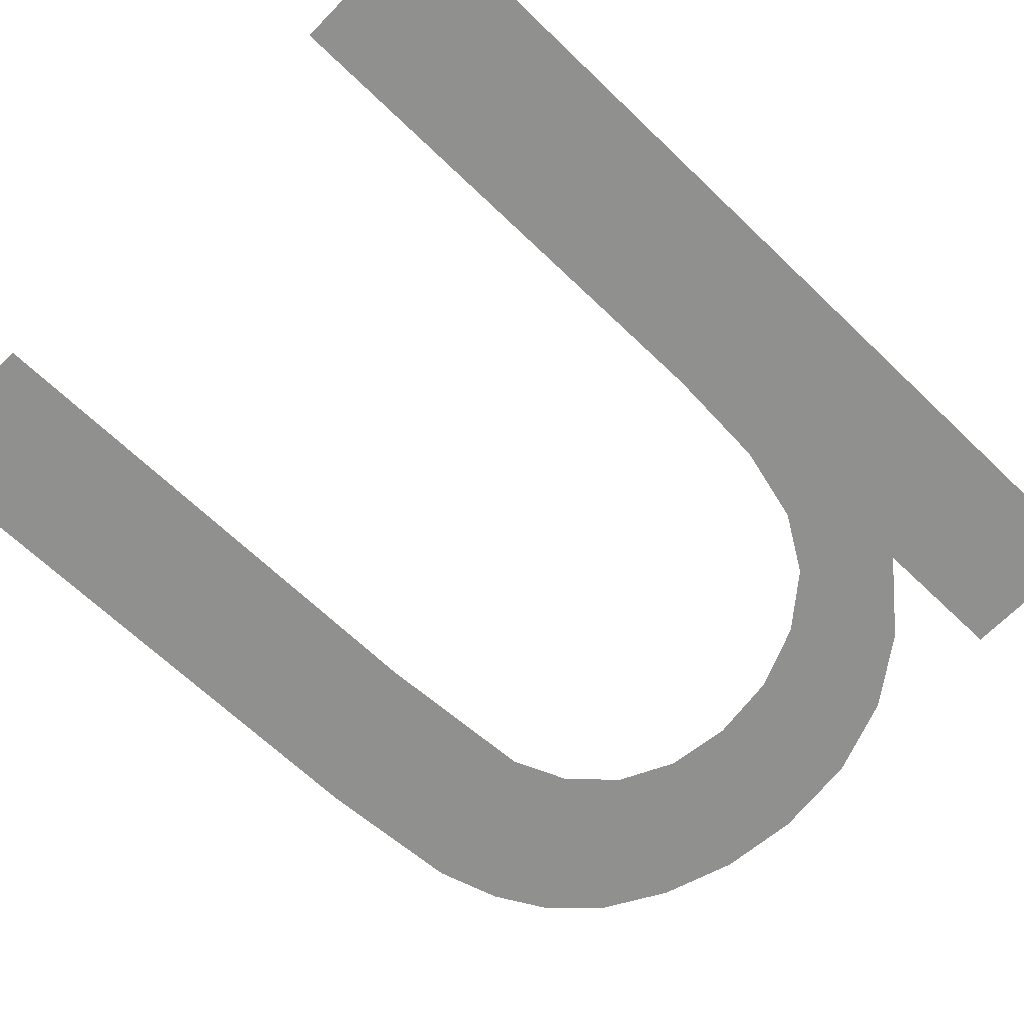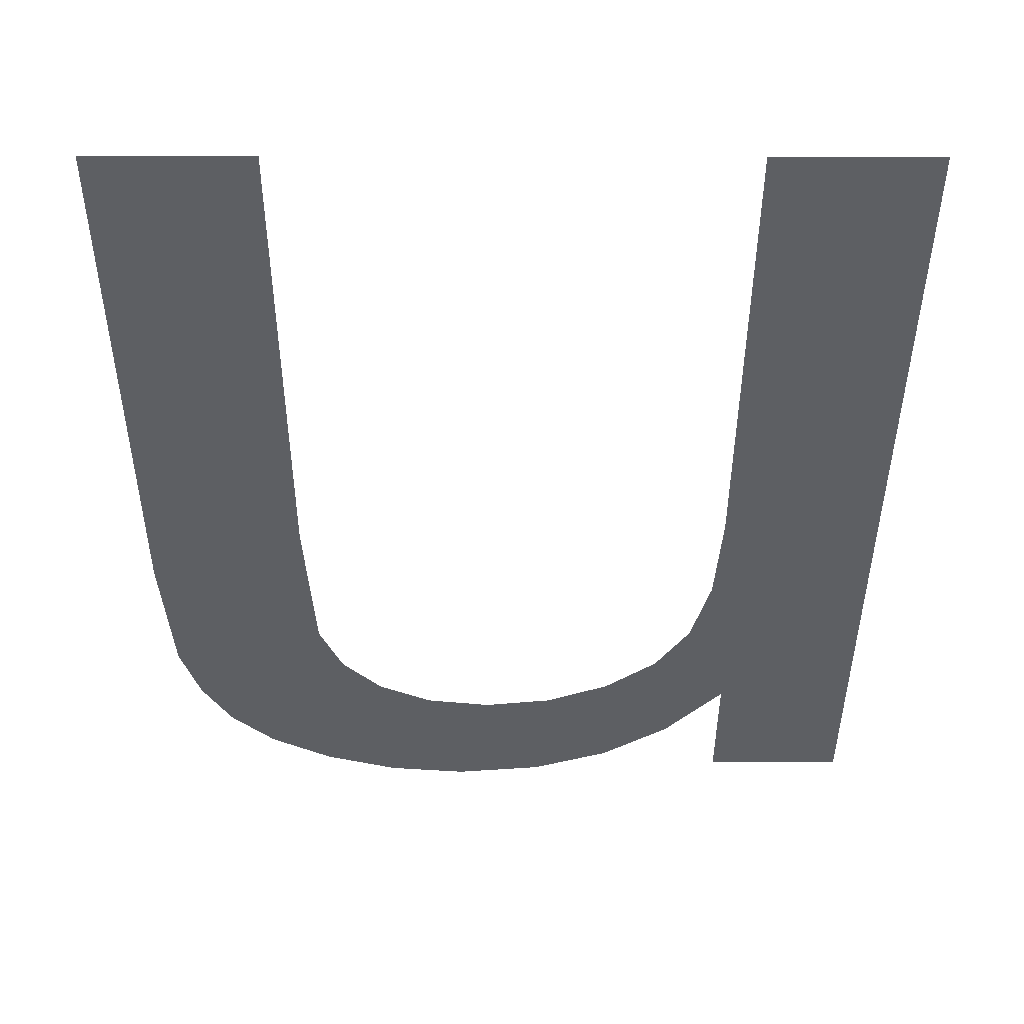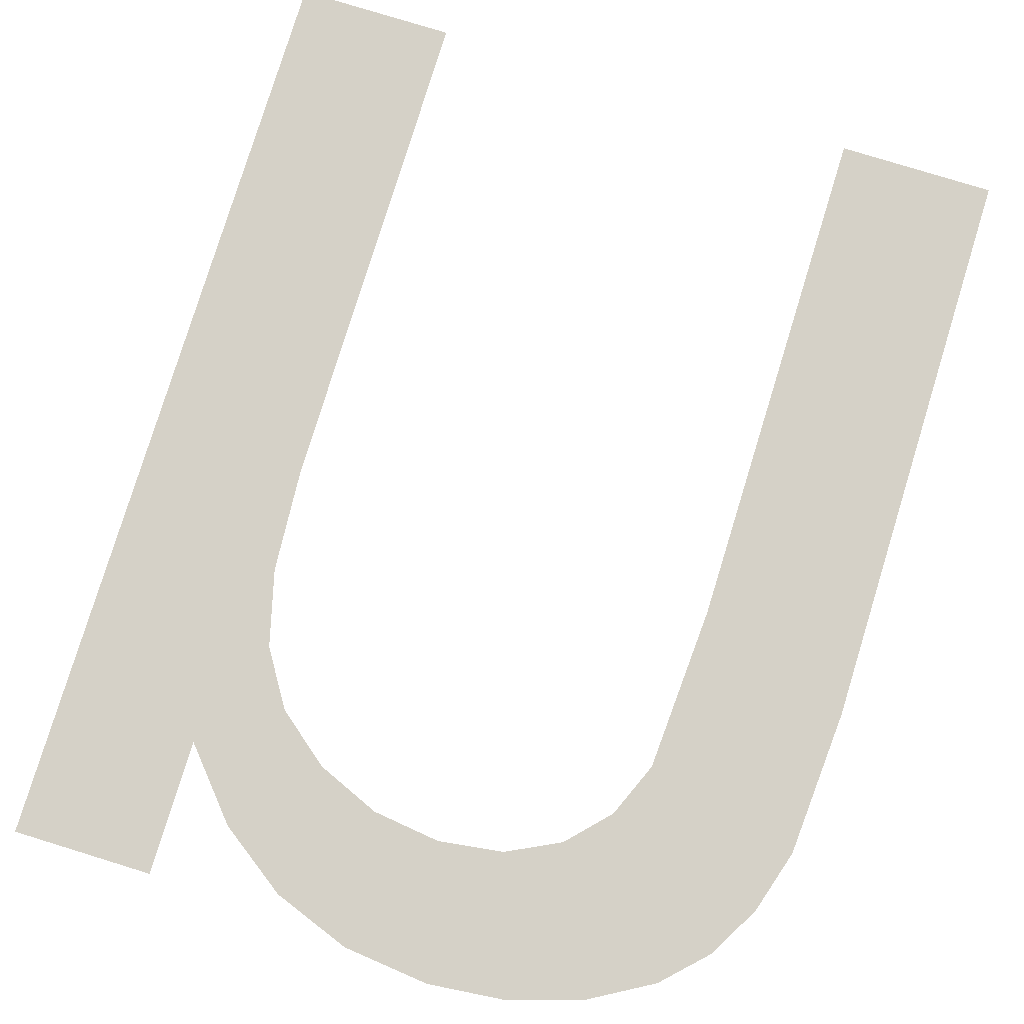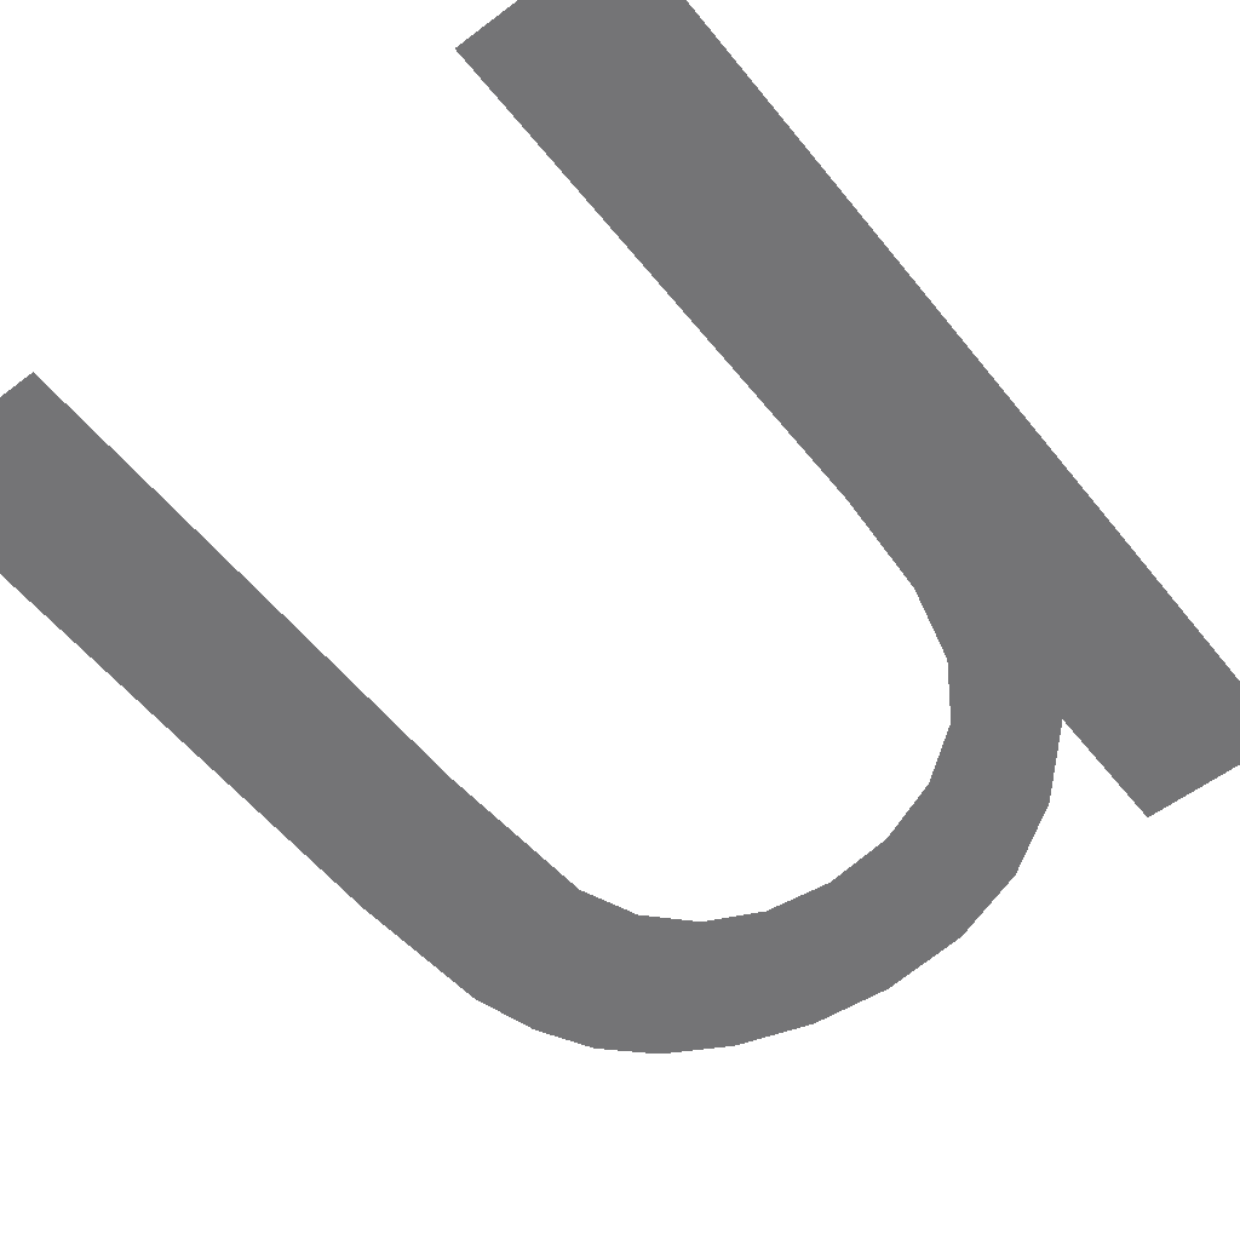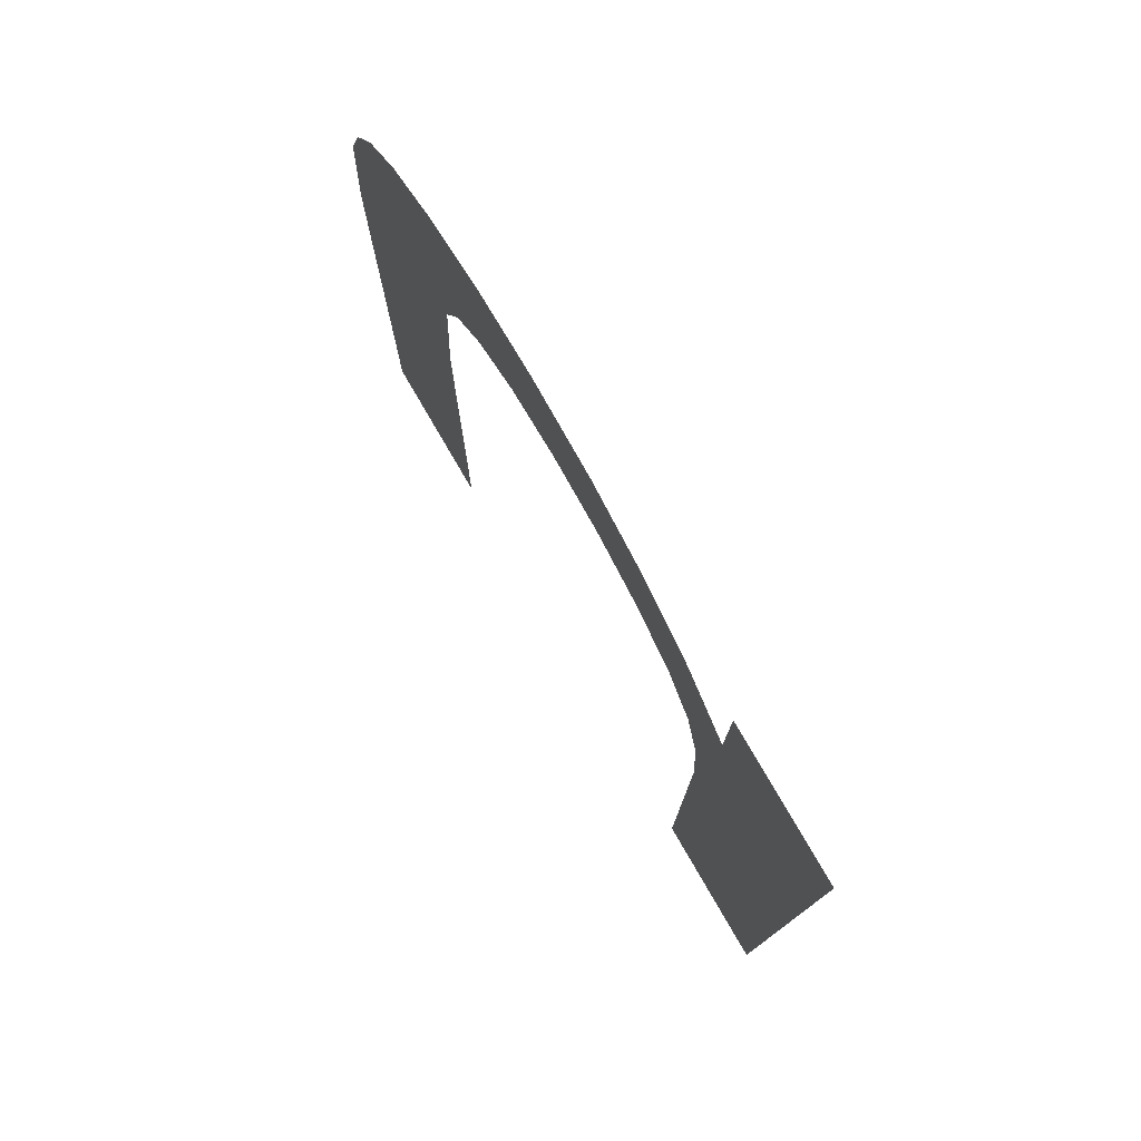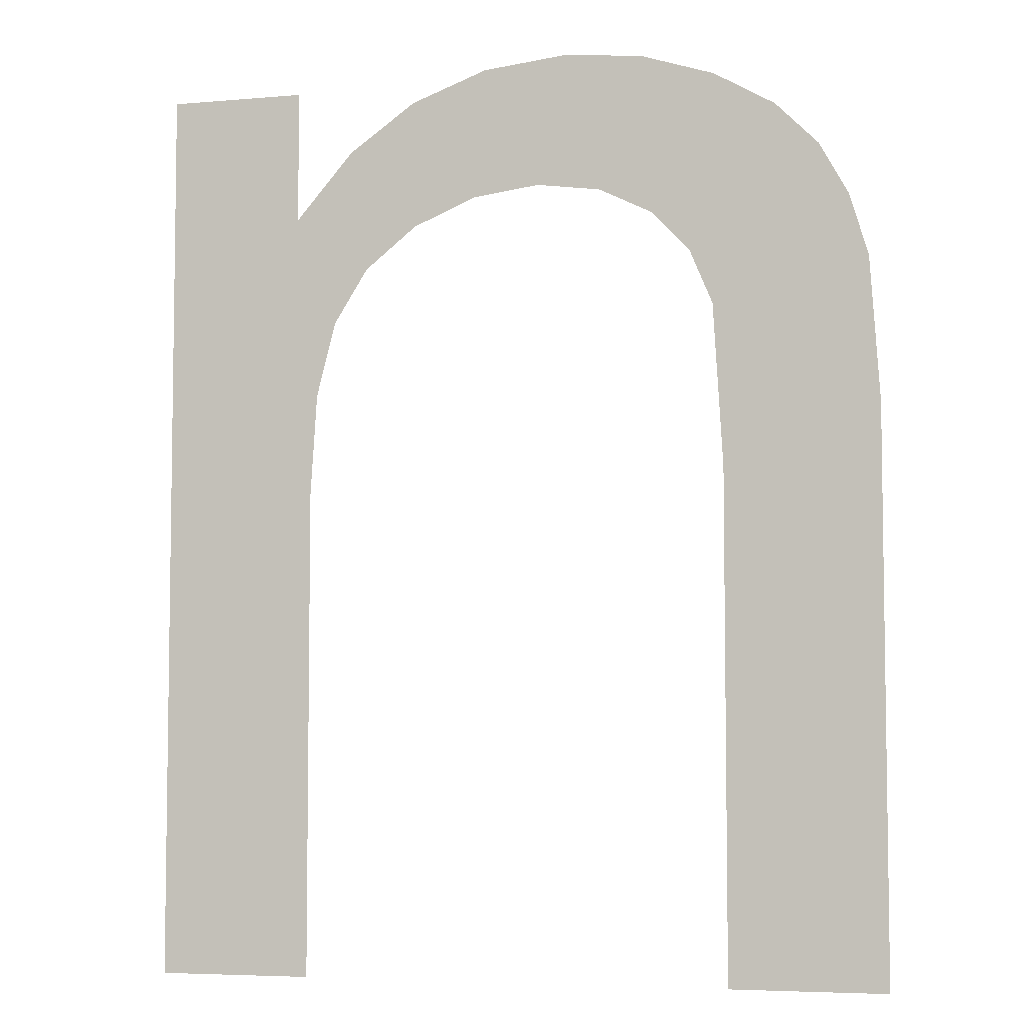
<metadata>
{"format":"obj","ext":"obj","renderer":"f3d","projection":"perspective","resolution":1024,"background":"white","views":[{"elev":-65.5,"azim":-134.1,"up":"+Y"},{"elev":-40.1,"azim":179.9,"up":"+Y"},{"elev":79.1,"azim":17.1,"up":"+Y"},{"elev":-56.3,"azim":-141.7,"up":"+Y"},{"elev":78.5,"azim":-120.2,"up":"+Z"},{"elev":-5.5,"azim":15.1,"up":"+Z"}]}
</metadata>
<code>
o mesh57/mesh57-geometry#mesh57-geometry
v -0.07584 -0.2115 0.6407
v -0.07365 -0.2115 0.6477
v -0.07365 -0.2115 0.6407
v -0.07388 -0.2115 0.6518
v -0.07388 -0.2115 0.6537
v -0.07356 -0.2115 0.6491
v -0.07584 -0.2115 0.6537
v -0.07329 -0.2115 0.6502
v -0.07306 -0.2115 0.6527
v -0.07281 -0.2115 0.651
v -0.07211 -0.2115 0.6534
v -0.07207 -0.2115 0.6516
v -0.07118 -0.2115 0.6519
v -0.07101 -0.2115 0.6538
v -0.07022 -0.2115 0.6521
v -0.06978 -0.2115 0.6539
v -0.06931 -0.2115 0.6519
v -0.06868 -0.2115 0.6538
v -0.06857 -0.2115 0.6516
v -0.06801 -0.2115 0.651
v -0.06769 -0.2115 0.6502
v -0.06765 -0.2115 0.6535
v -0.06756 -0.2115 0.6479
v -0.06678 -0.2115 0.653
v -0.06756 -0.2115 0.6407
v -0.06617 -0.2115 0.6524
v -0.06577 -0.2115 0.6517
v -0.0655 -0.2115 0.6508
v -0.06537 -0.2115 0.6487
v -0.06537 -0.2115 0.6407
f 1 2 3
f 2 1 4
f 3 2 1
f 4 1 2
f 4 1 5
f 5 1 4
f 4 6 2
f 2 6 4
f 5 1 7
f 7 1 5
f 4 8 6
f 6 8 4
f 9 8 4
f 4 8 9
f 9 10 8
f 8 10 9
f 11 10 9
f 9 10 11
f 11 12 10
f 10 12 11
f 11 13 12
f 12 13 11
f 14 13 11
f 11 13 14
f 14 15 13
f 13 15 14
f 16 15 14
f 14 15 16
f 16 17 15
f 15 17 16
f 18 17 16
f 16 17 18
f 18 19 17
f 17 19 18
f 18 20 19
f 19 20 18
f 18 21 20
f 20 21 18
f 22 21 18
f 18 21 22
f 22 23 21
f 21 23 22
f 24 23 22
f 22 23 24
f 24 25 23
f 23 25 24
f 26 25 24
f 24 25 26
f 27 25 26
f 26 25 27
f 28 25 27
f 27 25 28
f 29 25 28
f 28 25 29
f 25 29 30
f 30 29 25

</code>
